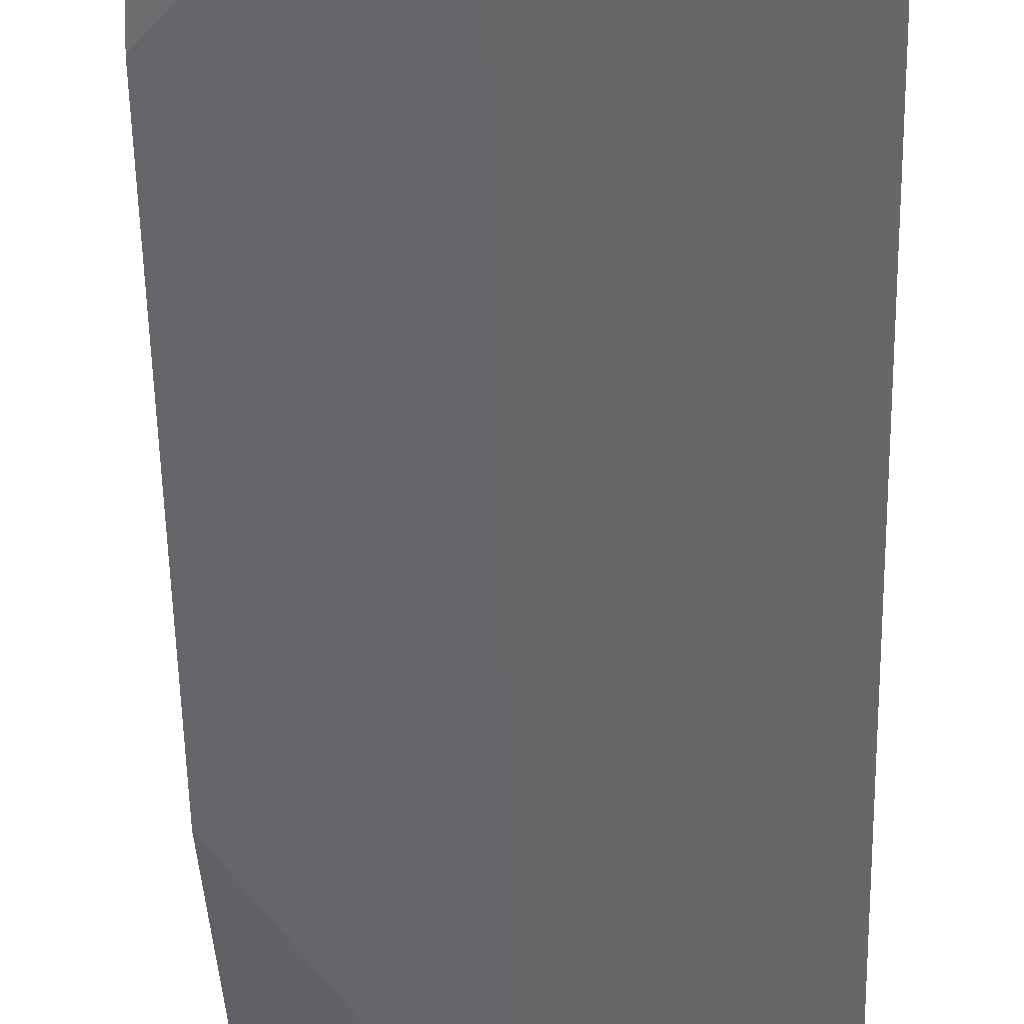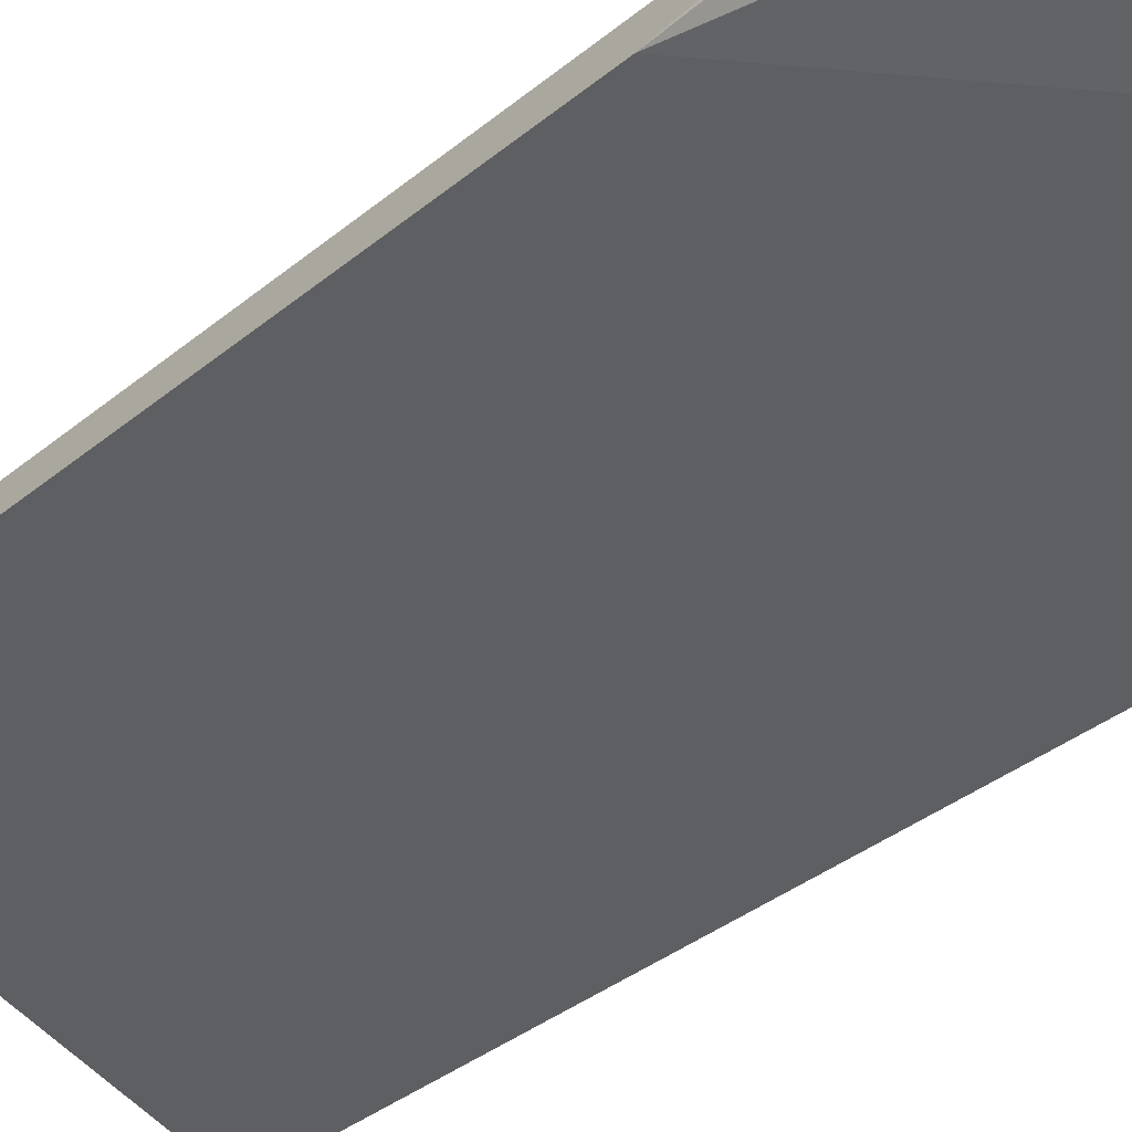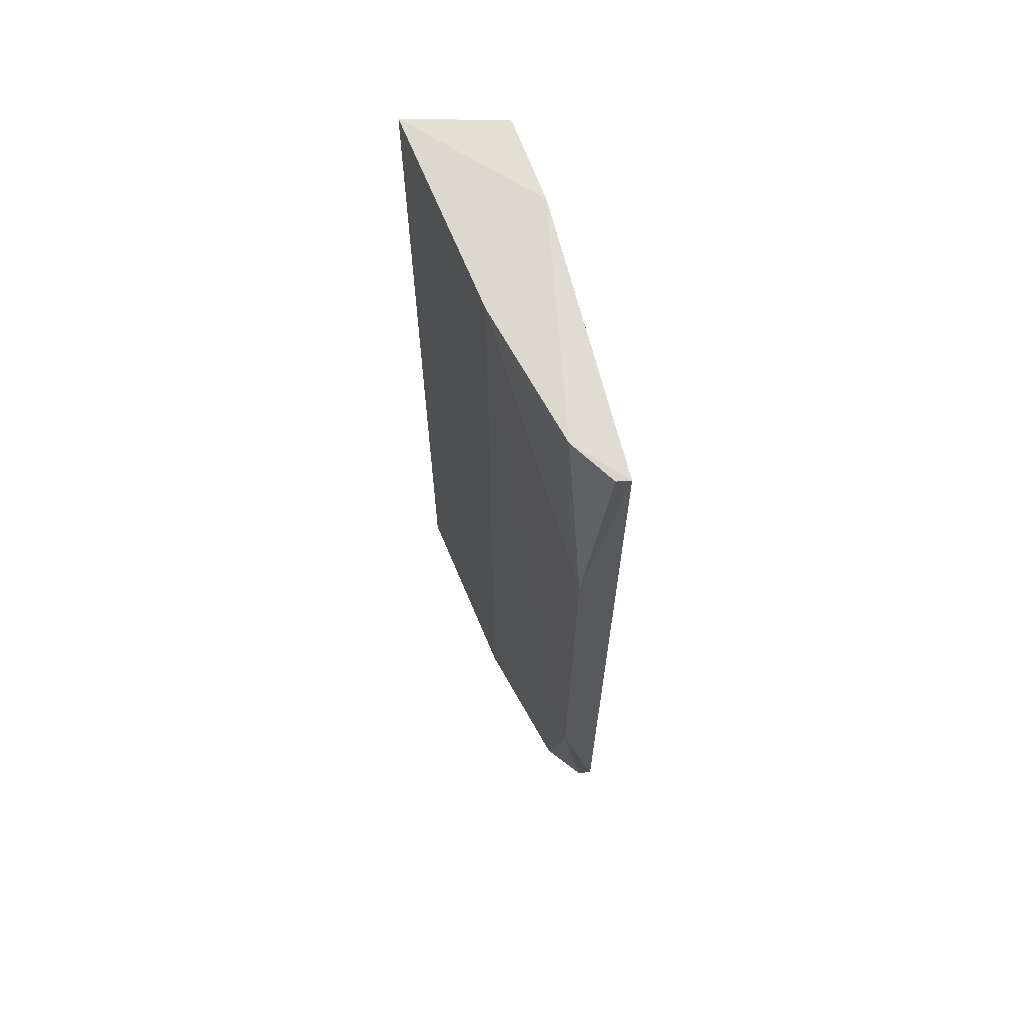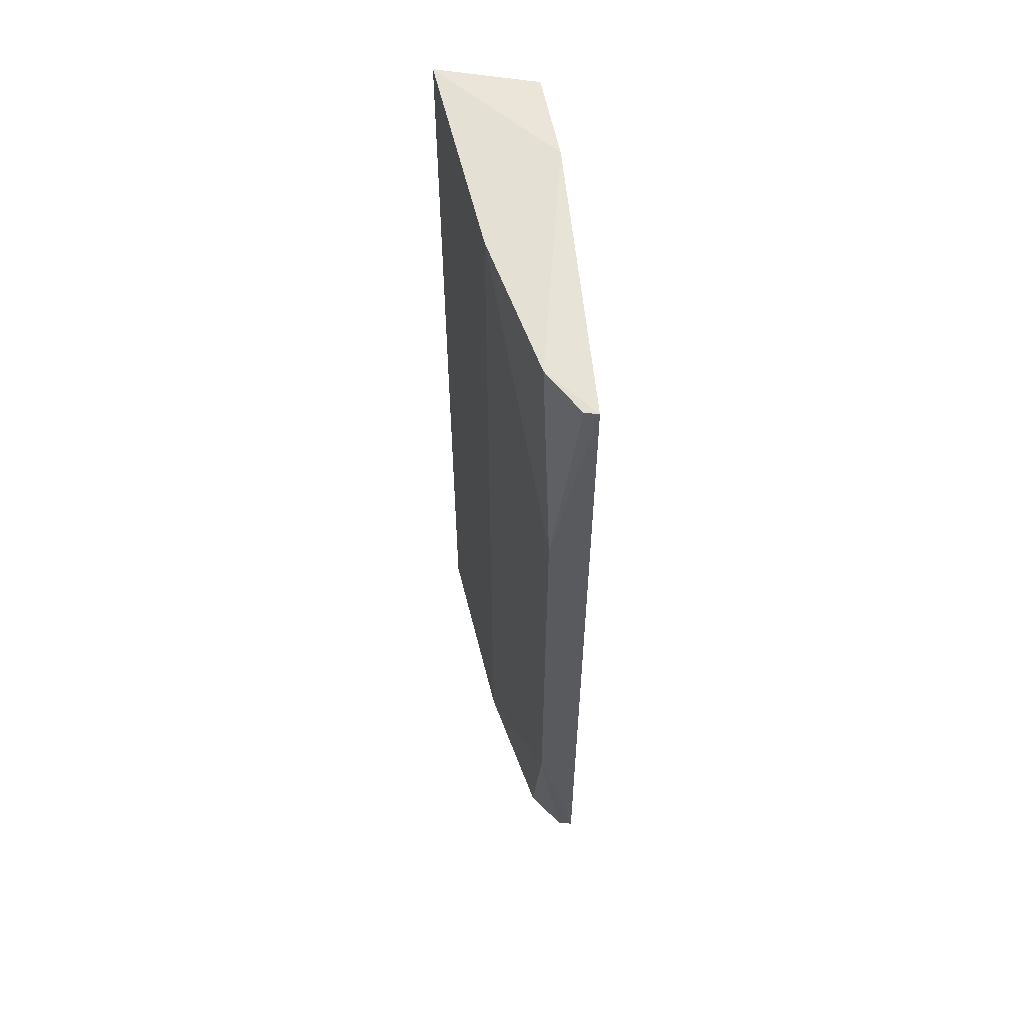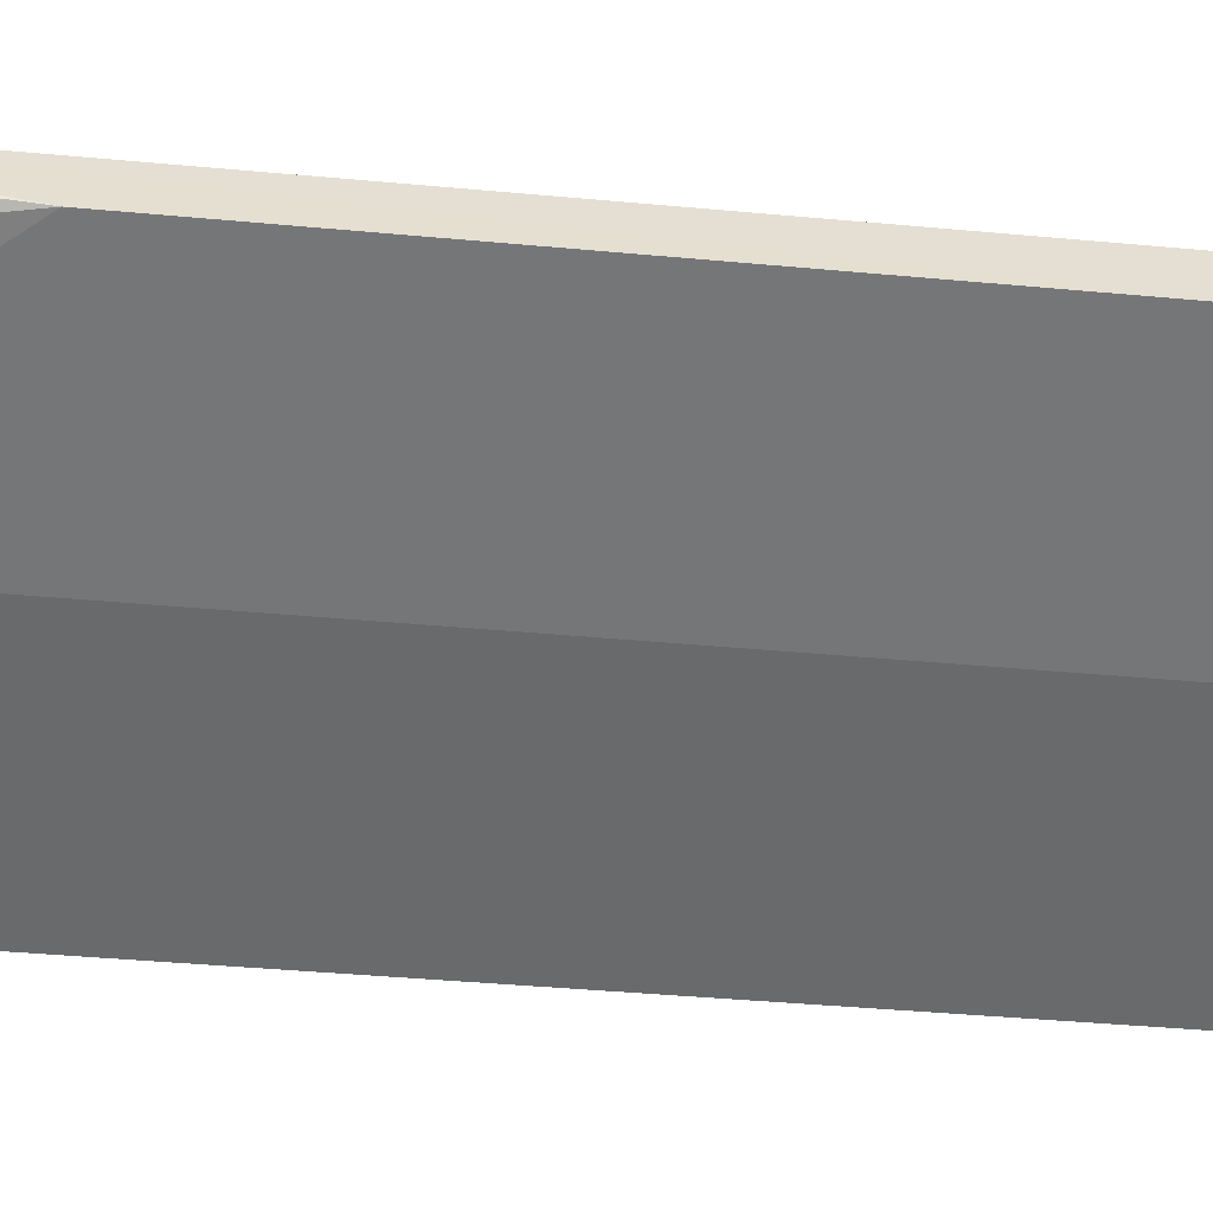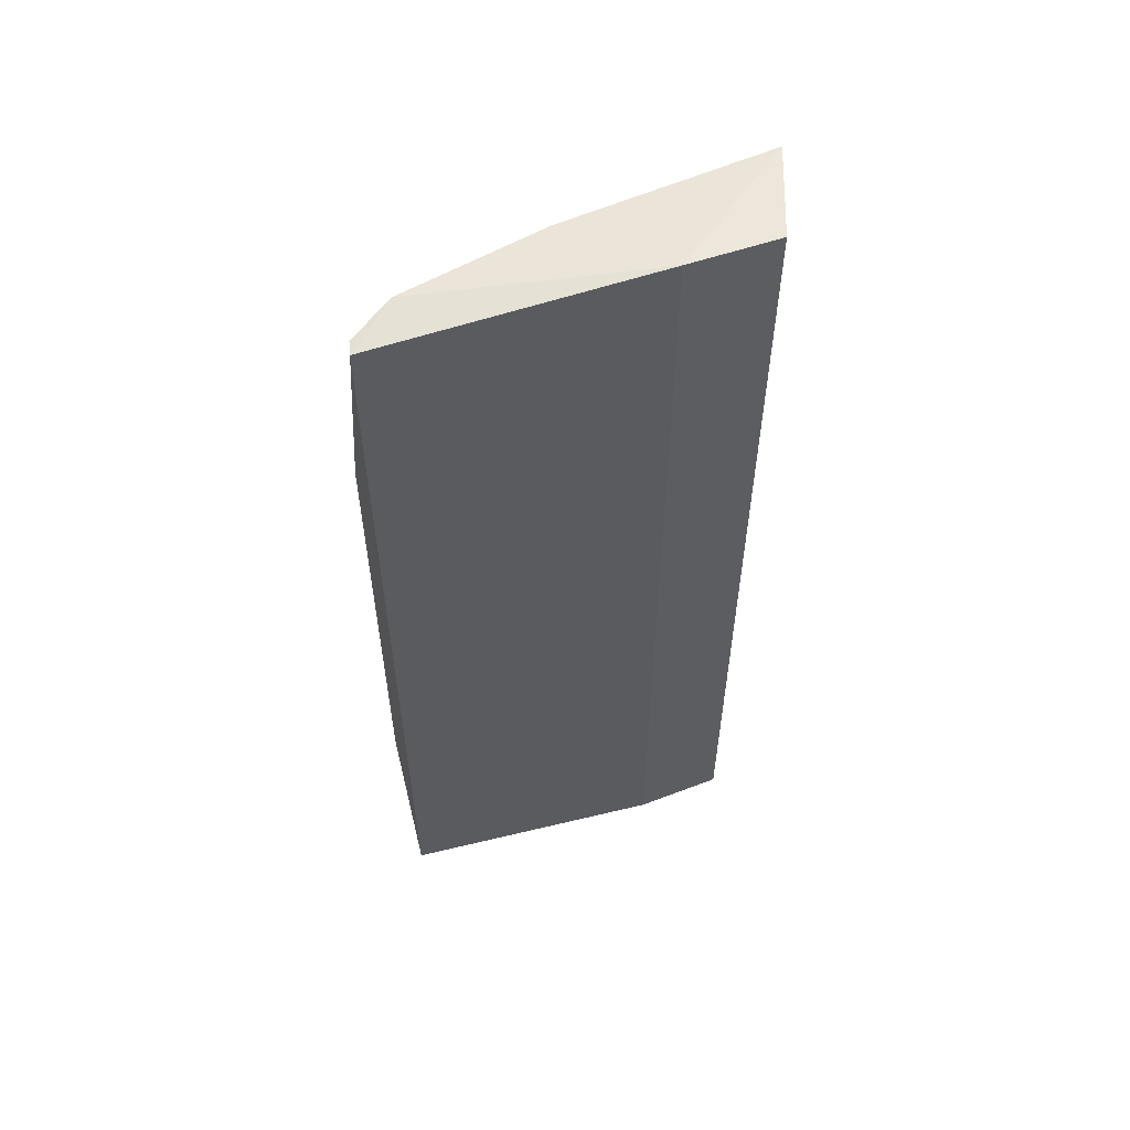
<metadata>
{"format":"obj","ext":"obj","renderer":"f3d","projection":"perspective","resolution":1024,"background":"white","views":[{"elev":-55.4,"azim":1.1,"up":"+Z"},{"elev":-35.1,"azim":-42.4,"up":"+Z"},{"elev":67.0,"azim":-95.1,"up":"+Y"},{"elev":59.2,"azim":-86.4,"up":"+Y"},{"elev":-35.5,"azim":-97.3,"up":"+Z"},{"elev":57.5,"azim":-6.0,"up":"+Y"}]}
</metadata>
<code>
v -0.4181 -0.09882 0.01544
v -0.4154 -0.0982 -0.005234
v -0.4181 0.09882 0.01543
v -0.4906 0.09527 0.02968
v -0.4906 -0.09516 0.02692
v -0.4154 0.09819 -0.005238
v -0.436 0.09943 0.02018
v -0.436 -0.09946 0.02018
v -0.4931 0.05149 0.02182
v -0.4833 0.09664 0.01958
v -0.4833 -0.09668 0.01958
v -0.4905 -0.09524 0.02989
v -0.4561 -0.09723 0.007491
v -0.4561 0.09719 0.007491
v -0.4906 0.09534 0.02685
v -0.4931 -0.05147 0.02181
f 1 2 3
f 6 3 2
f 7 1 3
f 7 3 6
f 8 2 1
f 8 1 7
f 10 4 7
f 12 11 8
f 12 5 11
f 12 8 7
f 12 7 4
f 13 6 2
f 13 2 8
f 13 8 11
f 14 10 7
f 14 7 6
f 14 9 10
f 14 6 13
f 15 10 9
f 15 9 4
f 15 4 10
f 16 11 5
f 16 13 11
f 16 14 13
f 16 9 14
f 16 5 12
f 16 12 4
f 16 4 9

</code>
